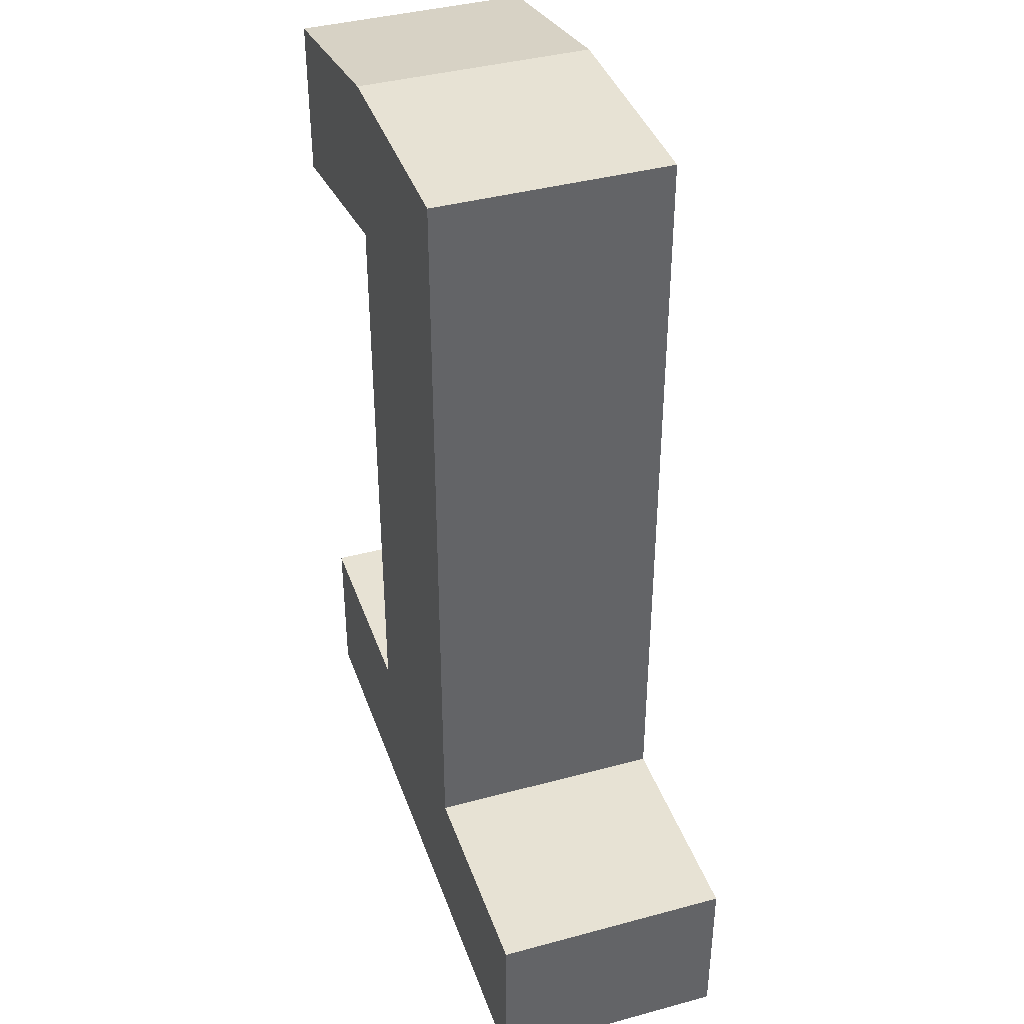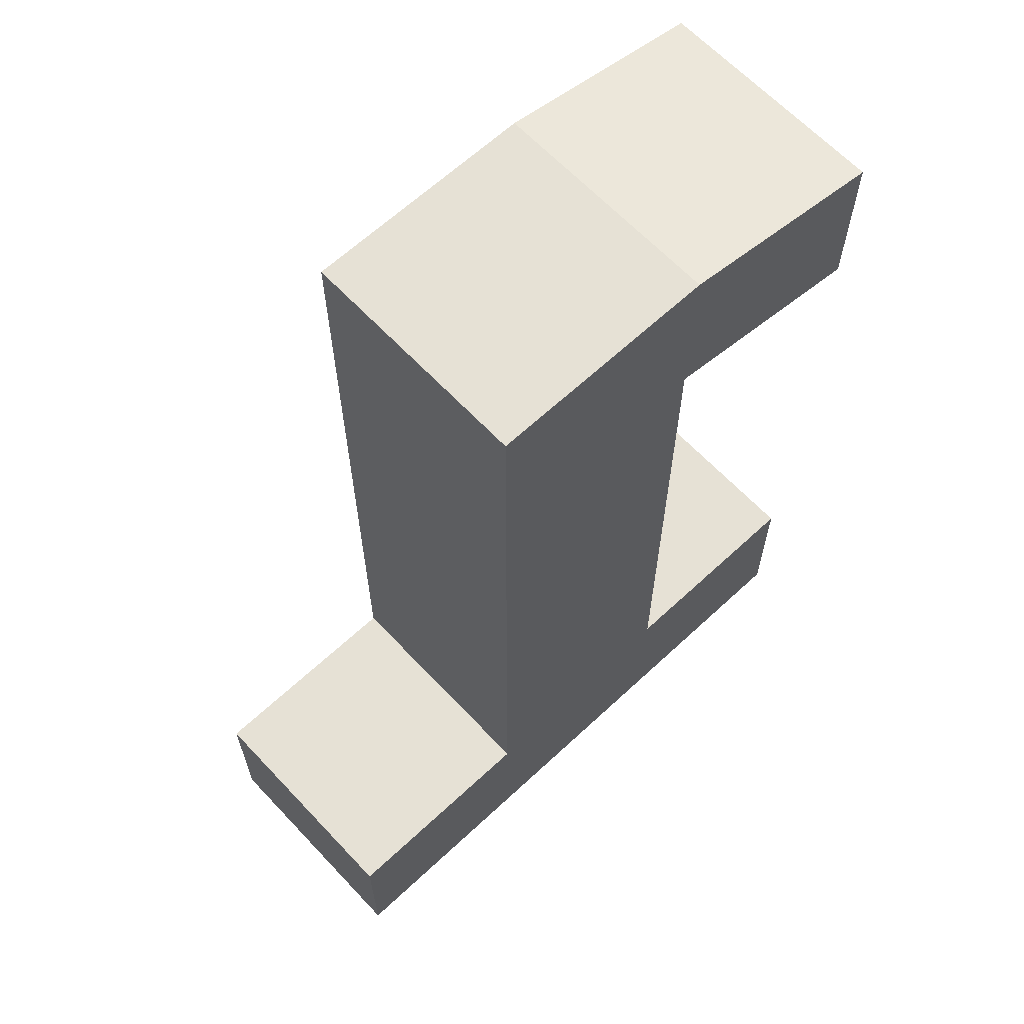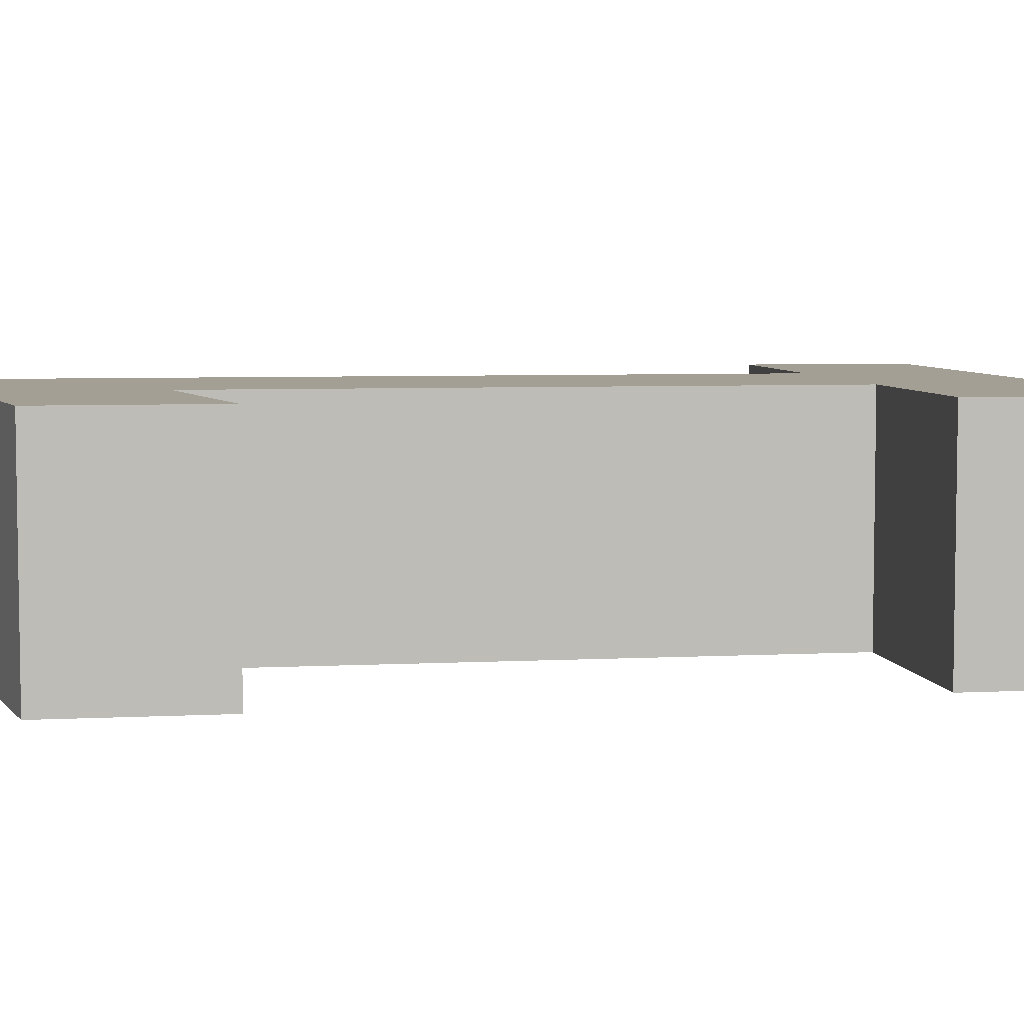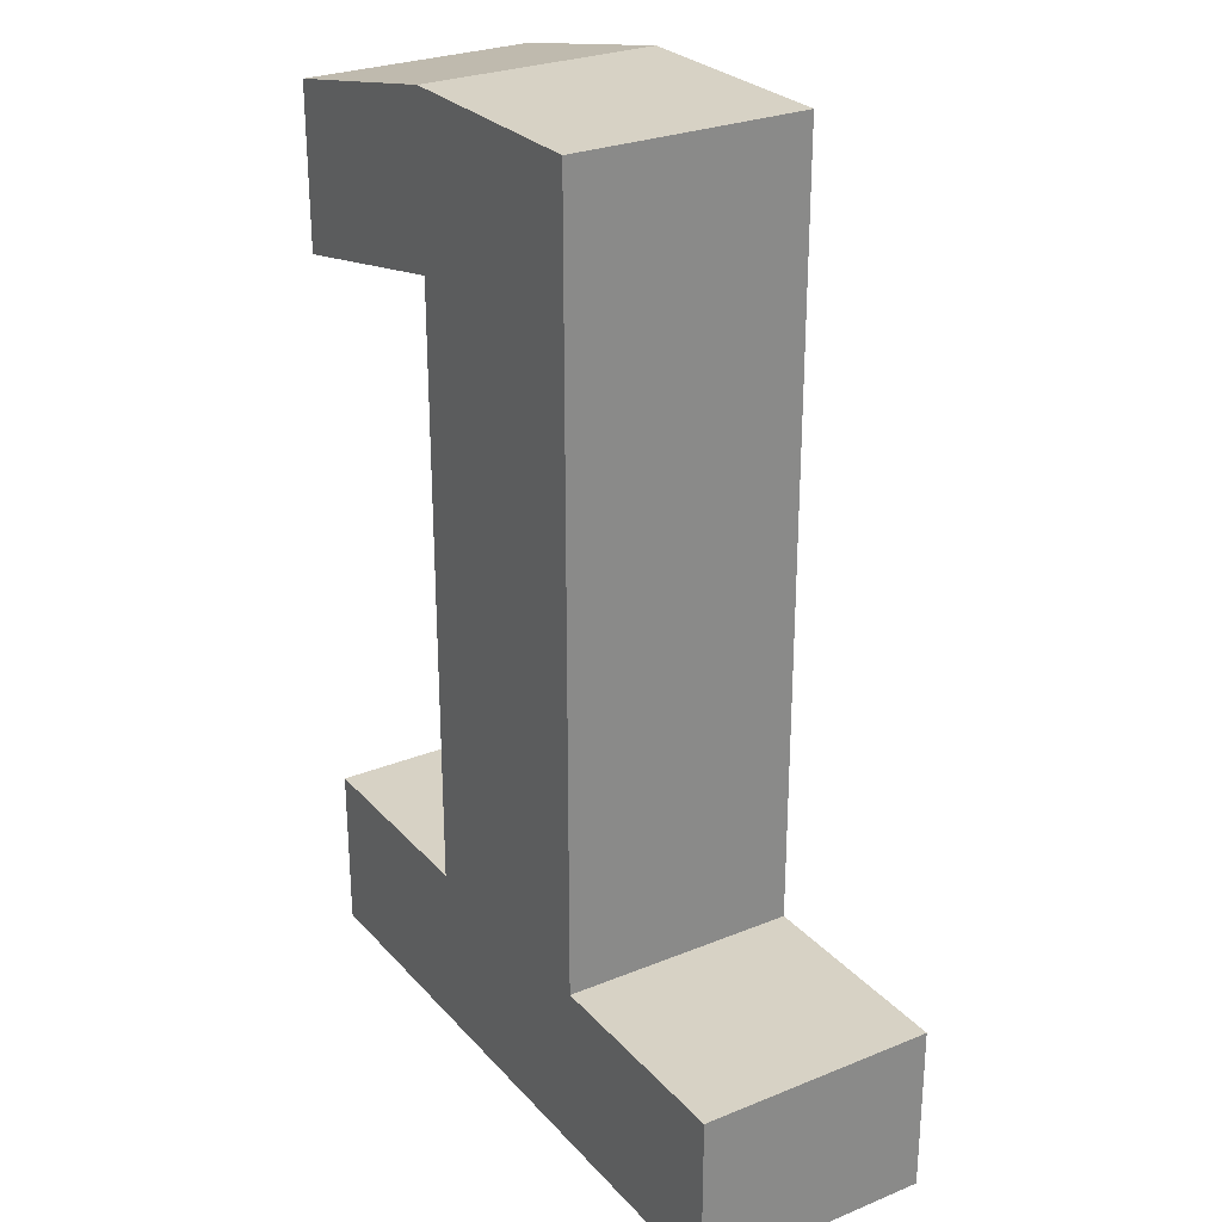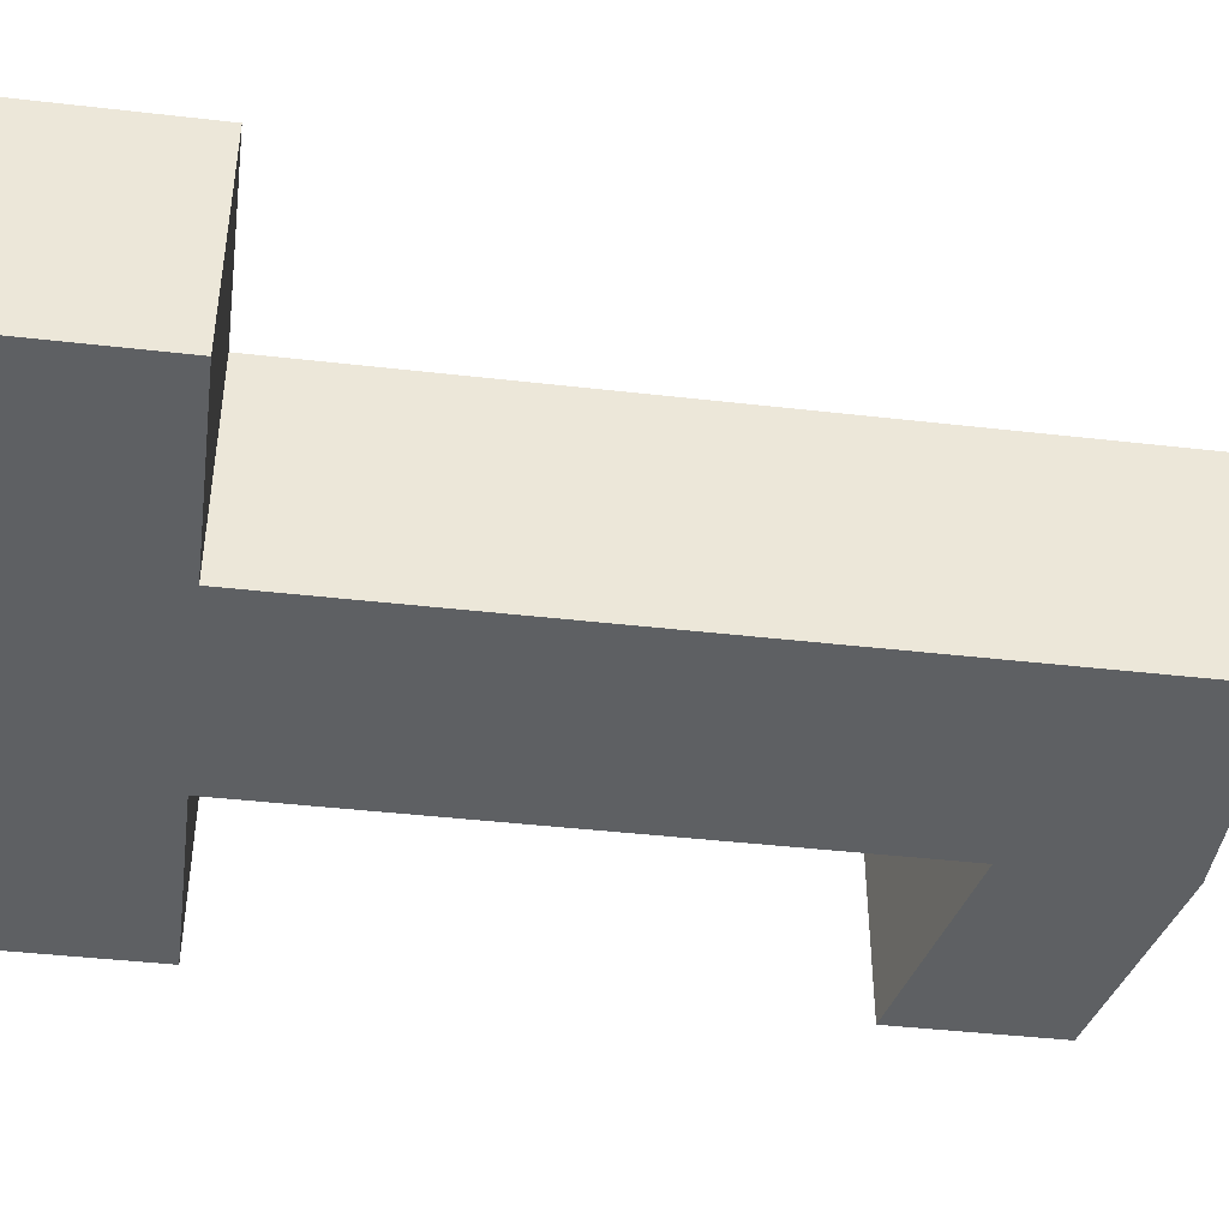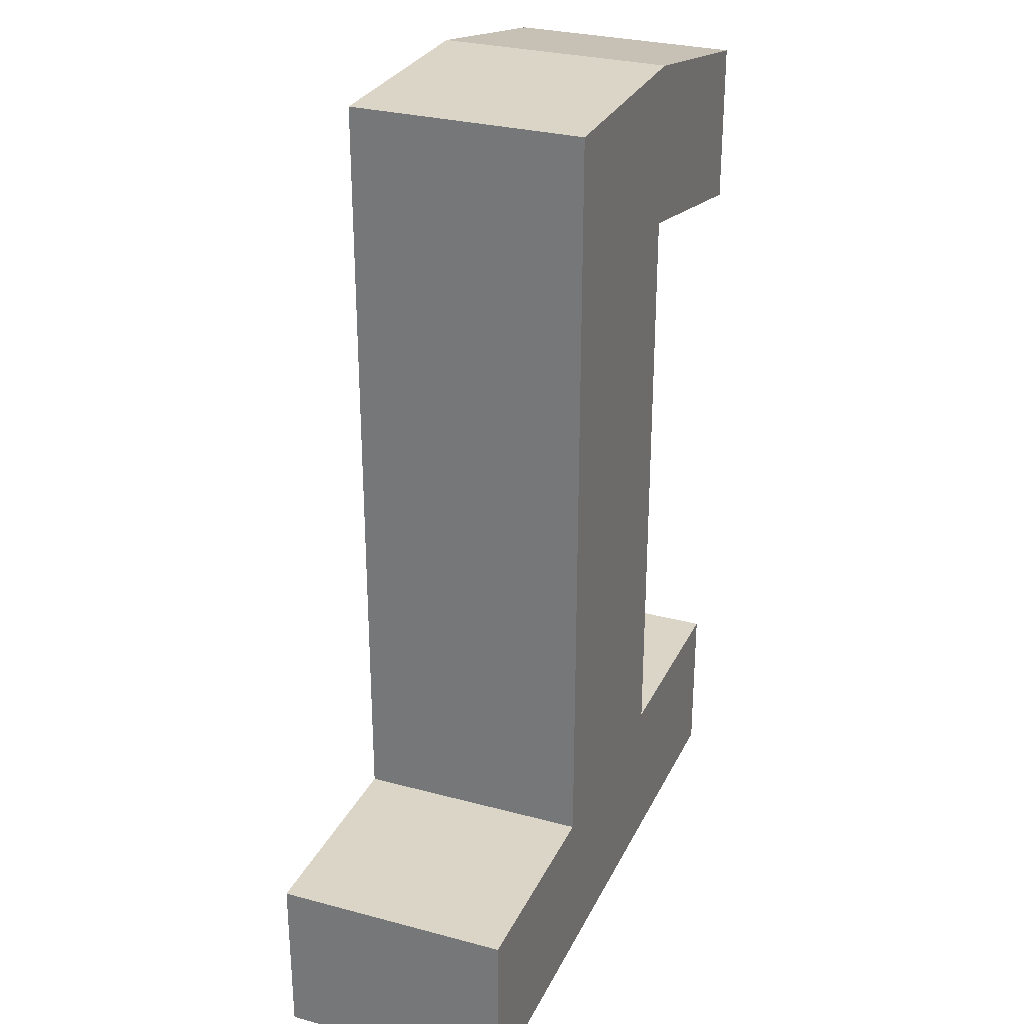
<metadata>
{"format":"obj","ext":"obj","renderer":"f3d","projection":"perspective","resolution":1024,"background":"white","views":[{"elev":39.9,"azim":71.5,"up":"+Y"},{"elev":64.2,"azim":136.8,"up":"+Y"},{"elev":5.6,"azim":-99.1,"up":"+Z"},{"elev":27.2,"azim":57.8,"up":"+Y"},{"elev":-42.5,"azim":82.2,"up":"+Z"},{"elev":29.0,"azim":111.8,"up":"+Y"}]}
</metadata>
<code>
v  15.54 -7.02 10
v  15.54 -7.02 0
v  15.54 -32.89 10
v  15.54 -32.89 0
v  6.178 -8.955 10
v  6.178 -8.955 0
v  6.178 -1.934 10
v  6.178 -1.934 0
v  15.48 0 10
v  15.48 0 0
v  25.3 0 10
v  25.3 0 0
v  25.3 -32.89 10
v  25.3 -32.89 0
v  34.41 -32.89 10
v  34.41 -32.89 0
v  34.41 -40 10
v  34.41 -40 0
v  6.427 -40 10
v  6.427 -40 0
v  6.427 -32.89 10
v  6.427 -32.89 0
g ascii
f 1 2 3
f 3 2 4
f 5 6 1
f 1 6 2
f 7 8 5
f 5 8 6
f 9 10 7
f 7 10 8
f 11 12 9
f 9 12 10
f 13 14 11
f 11 14 12
f 15 16 13
f 13 16 14
f 17 18 15
f 15 18 16
f 19 20 17
f 17 20 18
f 21 22 19
f 19 22 20
f 3 4 21
f 21 4 22
f 3 13 1
f 3 17 13
f 3 19 17
f 3 21 19
f 17 15 13
f 13 11 1
f 1 11 9
f 7 1 9
f 7 5 1
f 22 4 20
f 20 4 14
f 4 2 14
f 18 20 14
f 18 14 16
f 14 2 12
f 12 2 10
f 10 2 8
f 8 2 6

</code>
